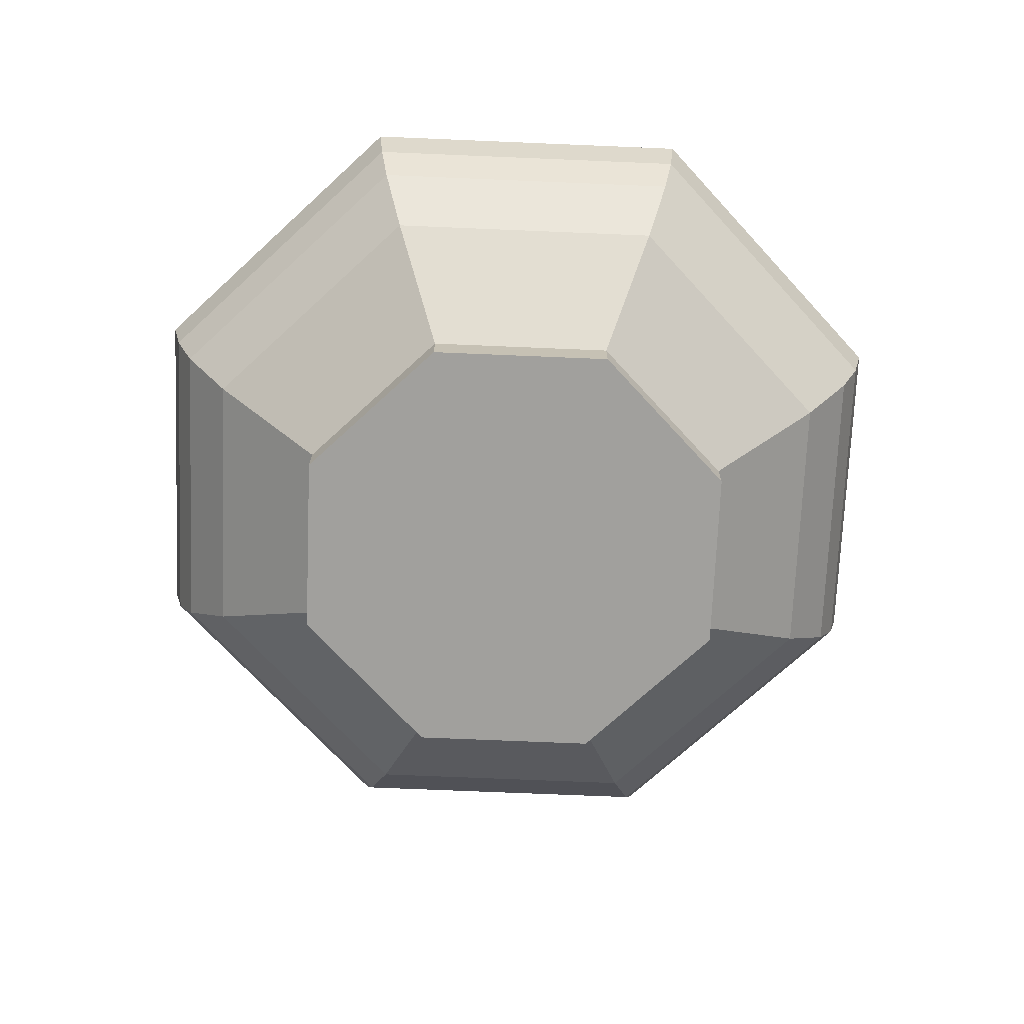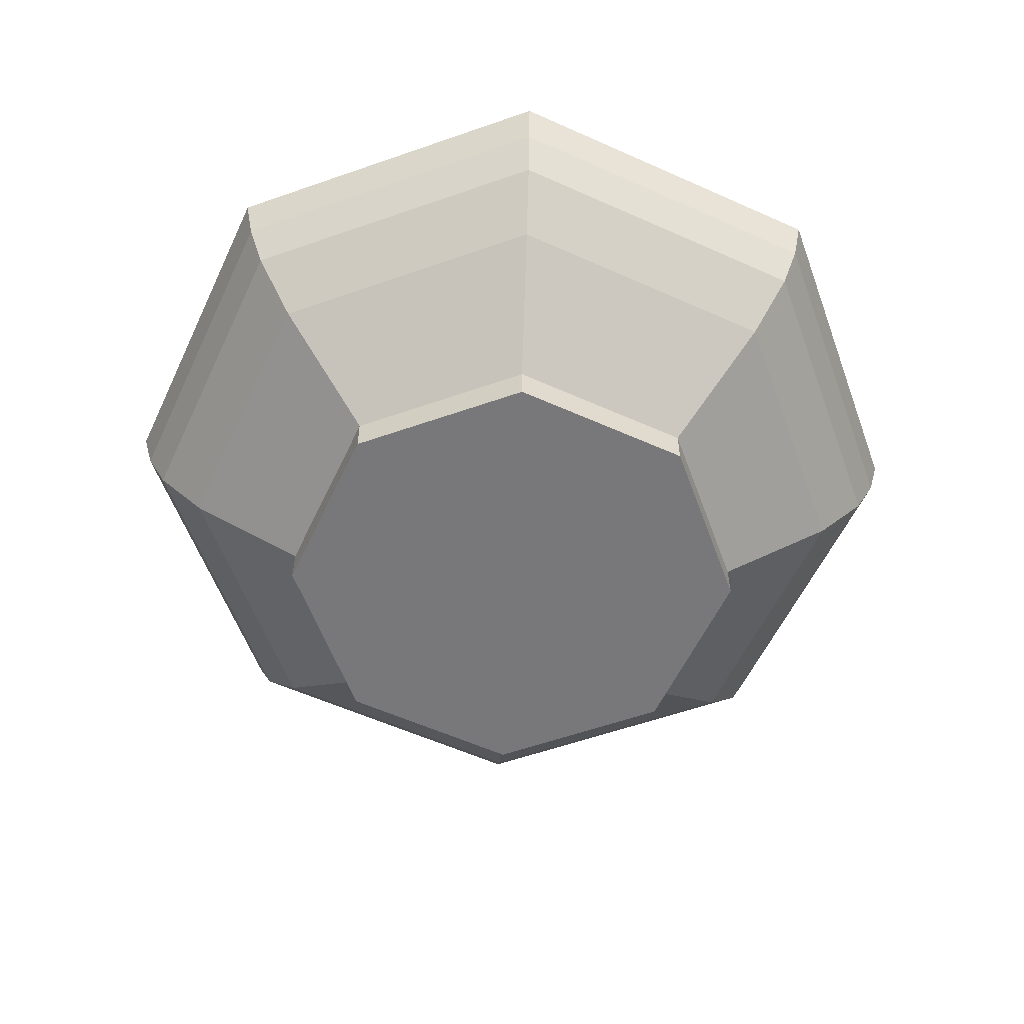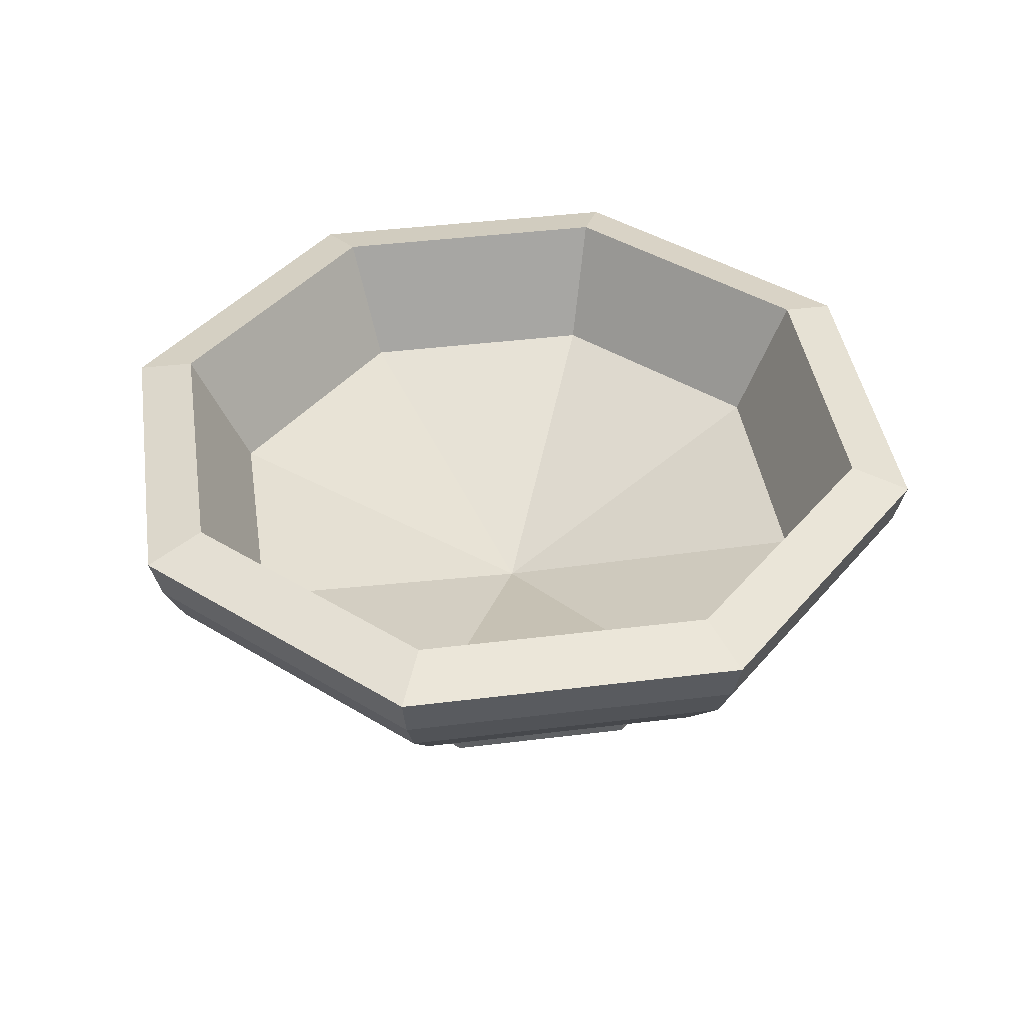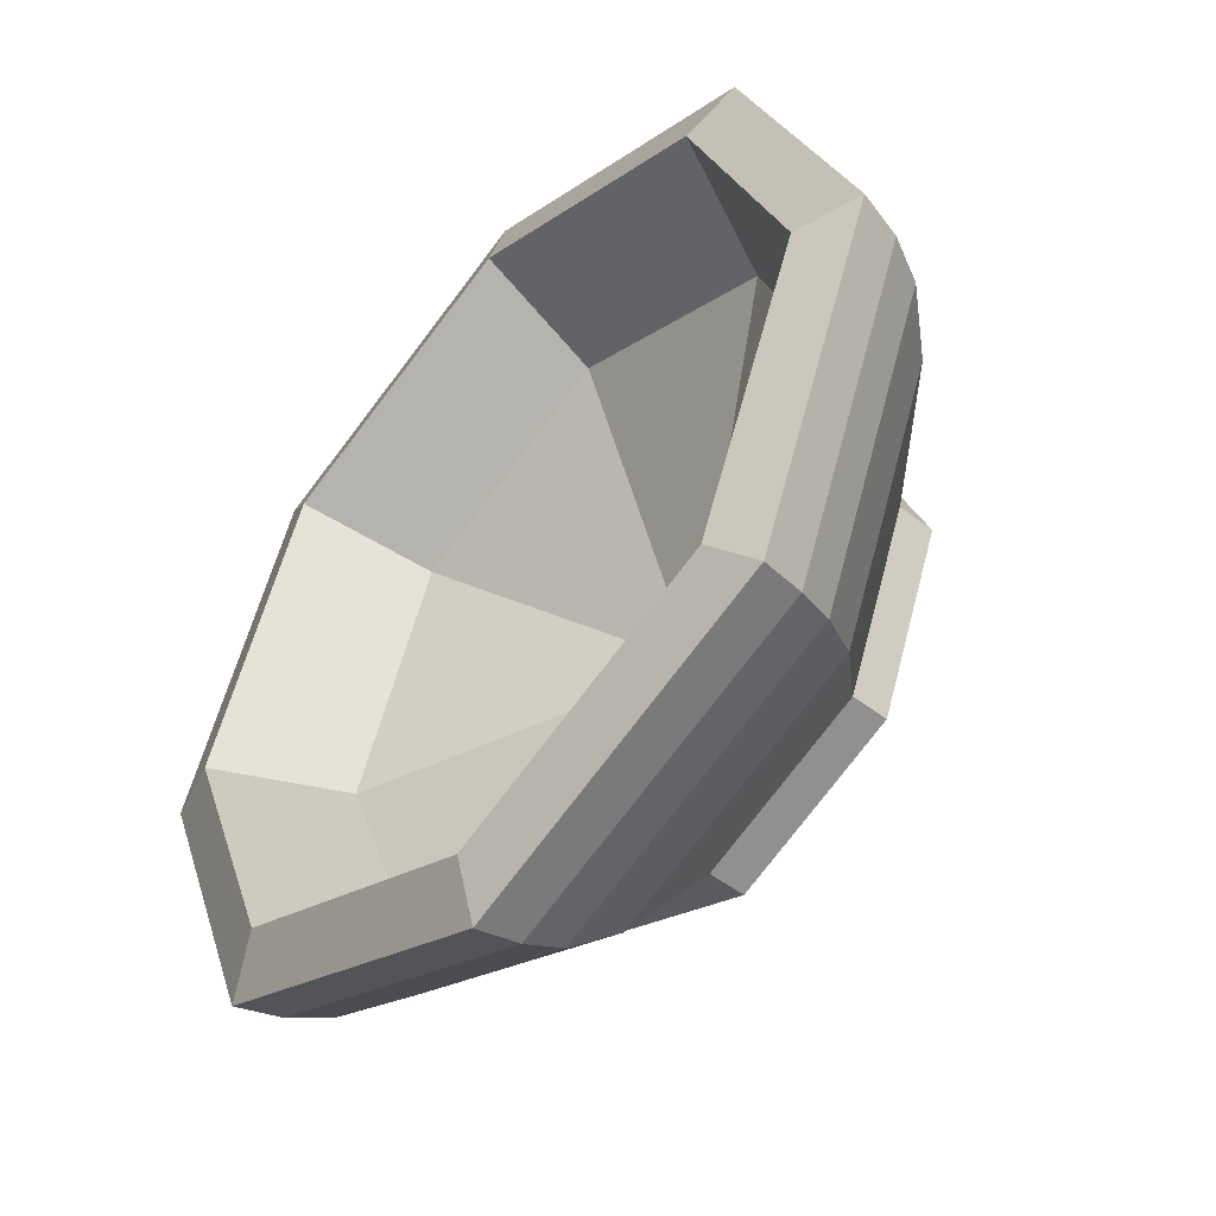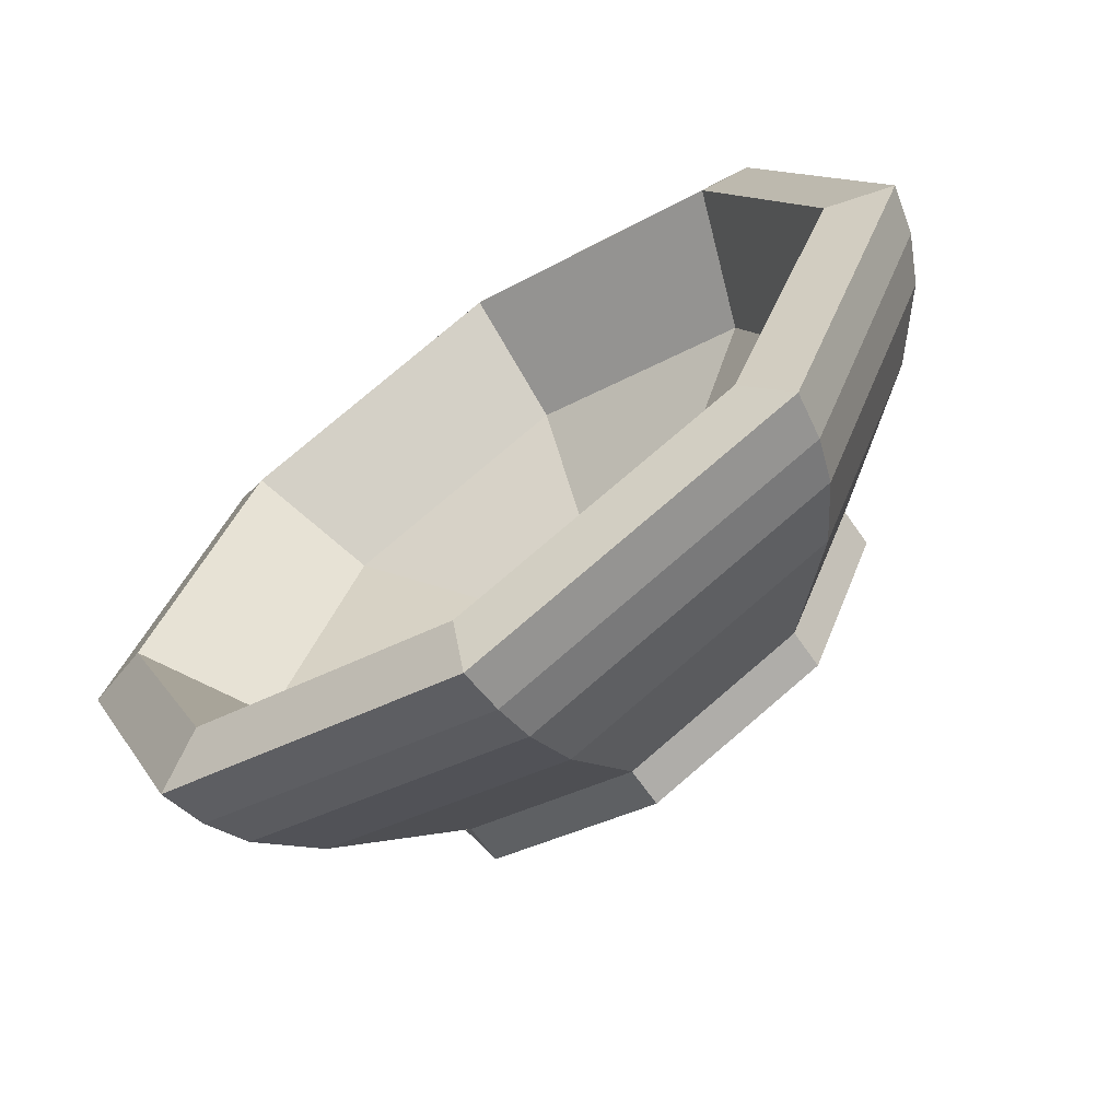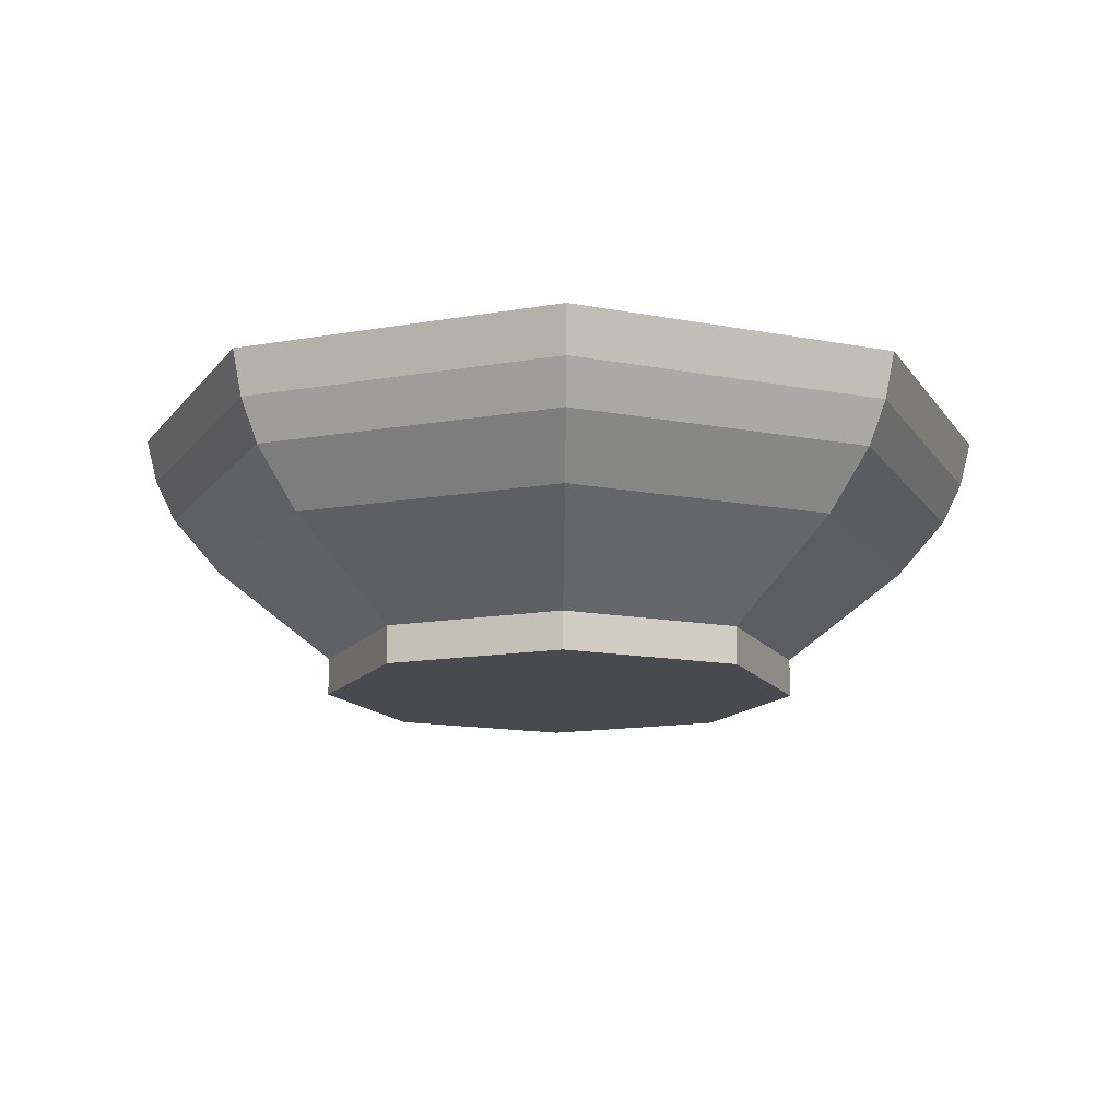
<metadata>
{"format":"obj","ext":"obj","renderer":"f3d","projection":"perspective","resolution":1024,"background":"white","views":[{"elev":-71.7,"azim":-24.9,"up":"+Y"},{"elev":-57.5,"azim":-92.5,"up":"+Y"},{"elev":41.7,"azim":14.0,"up":"+Y"},{"elev":-48.5,"azim":-131.1,"up":"+Z"},{"elev":-65.7,"azim":-145.4,"up":"+Z"},{"elev":-13.6,"azim":-90.8,"up":"+Y"}]}
</metadata>
<code>
v 6.24 0 -6.24
v 8e-06 0 -8.824
v -6.24 0 -6.24
v -8.824 0 0
v -6.24 0 6.24
v 8e-06 0 8.824
v 6.24 0 6.24
v 8.825 0 0
v 11.4 10.02 -11.4
v 8e-06 10.02 -16.12
v -11.4 10.02 -11.4
v -16.12 10.02 0
v -11.4 10.02 11.4
v 8e-06 10.02 16.12
v 11.4 10.02 11.4
v 16.12 10.02 0
v 6.24 1.383 -6.24
v 8.825 1.383 0
v 6.24 1.383 6.24
v 8e-06 1.383 8.824
v -6.24 1.383 6.24
v -8.824 1.383 0
v -6.24 1.383 -6.24
v 8e-06 1.383 -8.824
v 9.798 10.66 -9.798
v 8e-06 10.66 -13.86
v -9.798 10.66 -9.798
v -13.86 10.66 0
v -9.798 10.66 9.798
v 8e-06 10.66 13.86
v 9.798 10.66 9.798
v 13.86 10.66 0
v 8.19 6.211 -8.19
v 8e-06 6.211 -11.58
v -8.19 6.211 -8.19
v -11.58 6.211 0
v -8.19 6.211 8.19
v 8e-06 6.211 11.58
v 8.19 6.211 8.19
v 11.58 6.211 0
v 8e-06 1.746 0
v 8e-06 0 0
v 11.1 8.371 -11.1
v 8e-06 8.371 -15.7
v -11.1 8.371 -11.1
v -15.7 8.371 0
v -11.1 8.371 11.1
v 8e-06 8.371 15.7
v 11.1 8.371 11.1
v 15.7 8.371 0
v 10.57 6.844 -10.57
v 8e-06 6.844 -14.94
v -10.57 6.844 -10.57
v -14.94 6.844 0
v -10.57 6.844 10.57
v 8e-06 6.844 14.94
v 10.57 6.844 10.57
v 14.94 6.844 0
v 9.296 4.763 -9.296
v 8e-06 4.763 -13.15
v -9.296 4.763 -9.296
v -13.15 4.763 0
v -9.296 4.763 9.296
v 8e-06 4.763 13.15
v 9.296 4.763 9.296
v 13.15 4.763 0
f 1 2 24 17
f 2 3 23 24
f 3 4 22 23
f 4 5 21 22
f 5 6 20 21
f 6 7 19 20
f 7 8 18 19
f 8 1 17 18
f 66 59 51 58
f 65 66 58 57
f 64 65 57 56
f 63 64 56 55
f 62 63 55 54
f 61 62 54 53
f 60 61 53 52
f 51 59 60 52
f 50 43 9 16
f 49 50 16 15
f 48 49 15 14
f 47 48 14 13
f 46 47 13 12
f 45 46 12 11
f 44 45 11 10
f 43 44 10 9
f 9 10 26 25
f 10 11 27 26
f 11 12 28 27
f 12 13 29 28
f 13 14 30 29
f 14 15 31 30
f 15 16 32 31
f 16 9 25 32
f 25 26 34 33
f 26 27 35 34
f 27 28 36 35
f 28 29 37 36
f 29 30 38 37
f 30 31 39 38
f 31 32 40 39
f 32 25 33 40
f 33 34 41
f 34 35 41
f 35 36 41
f 36 37 41
f 37 38 41
f 38 39 41
f 39 40 41
f 40 33 41
f 1 8 42
f 8 7 42
f 7 6 42
f 6 5 42
f 5 4 42
f 4 3 42
f 3 2 42
f 2 1 42
f 51 52 44 43
f 52 53 45 44
f 53 54 46 45
f 54 55 47 46
f 55 56 48 47
f 56 57 49 48
f 57 58 50 49
f 58 51 43 50
f 17 24 60 59
f 24 23 61 60
f 23 22 62 61
f 22 21 63 62
f 21 20 64 63
f 20 19 65 64
f 19 18 66 65
f 18 17 59 66

</code>
